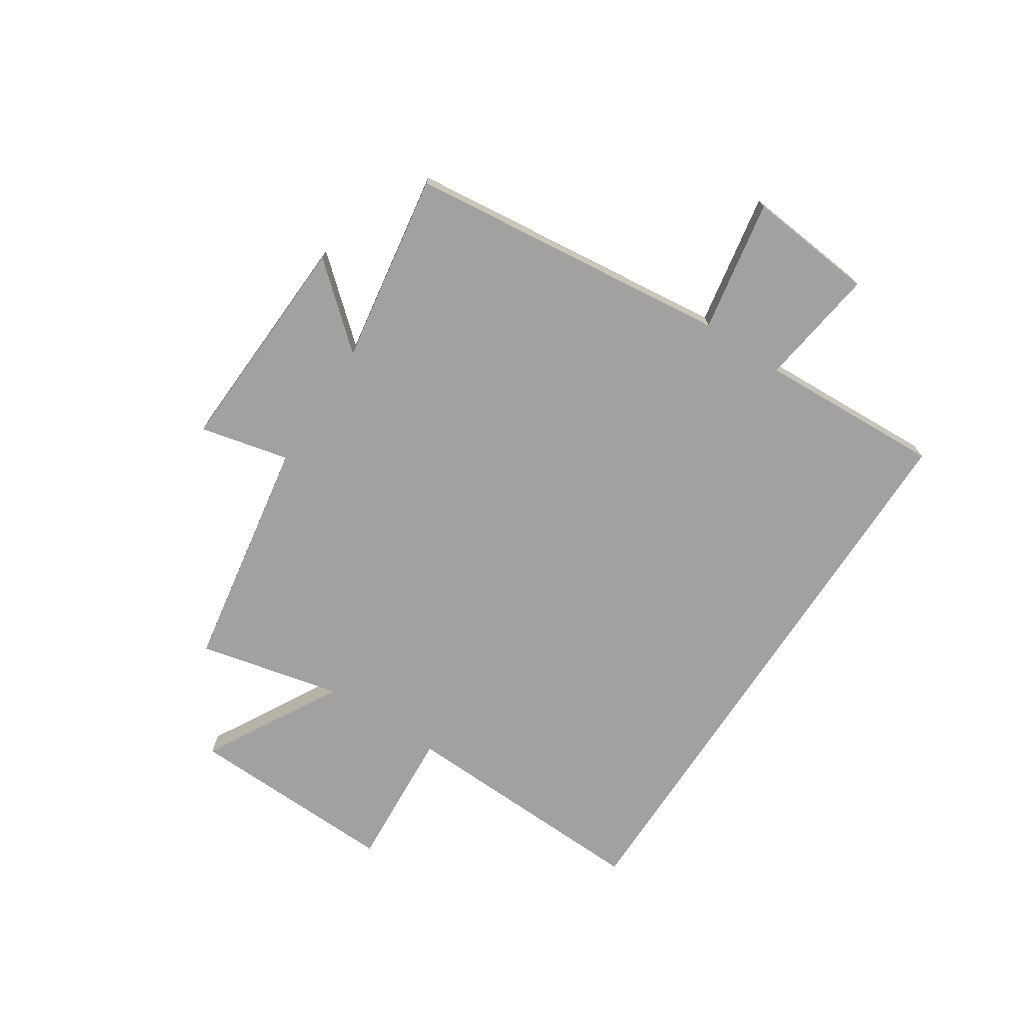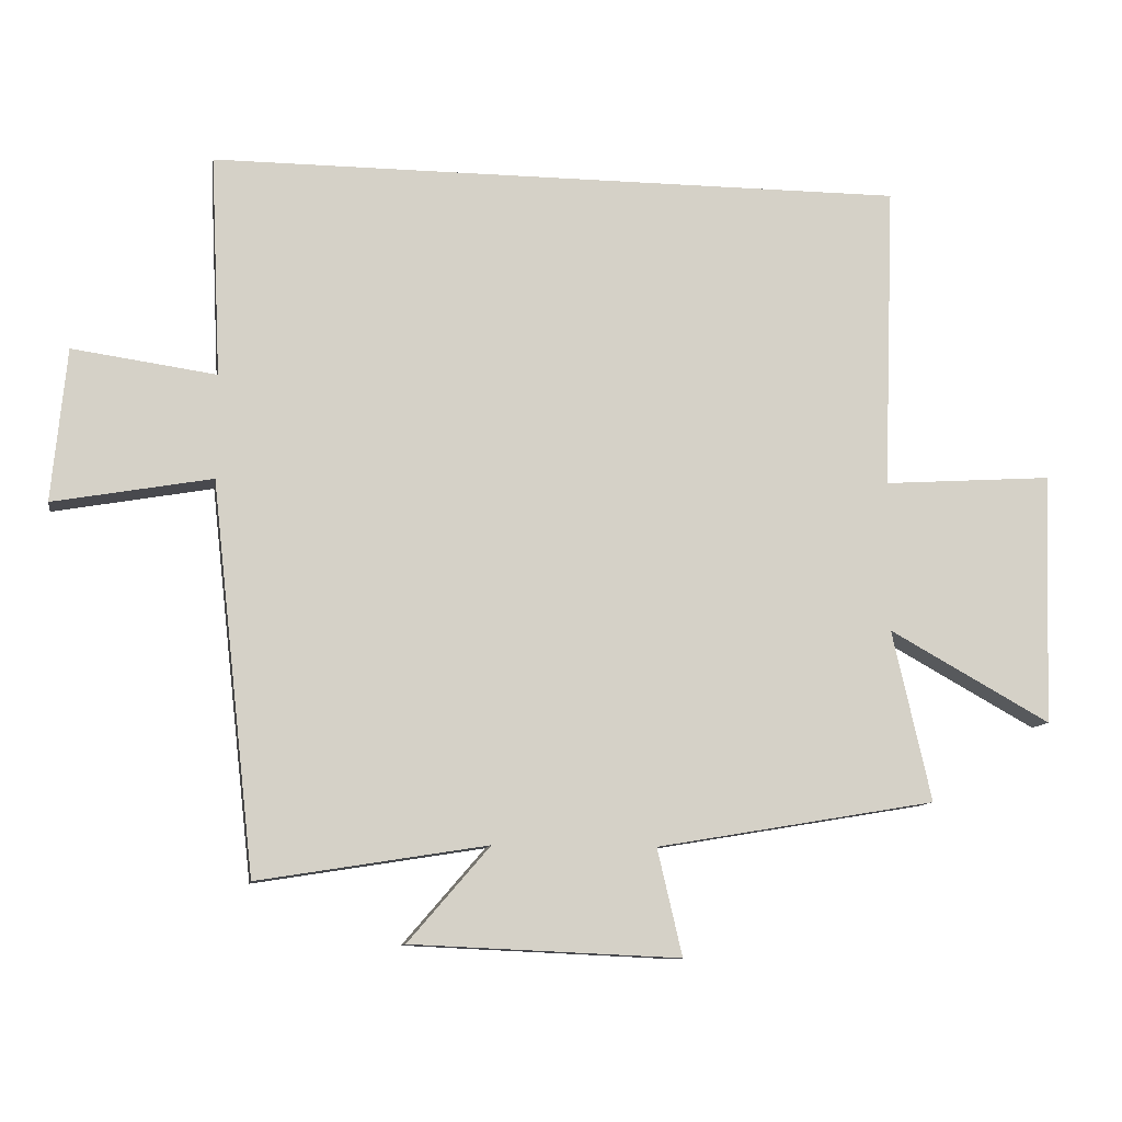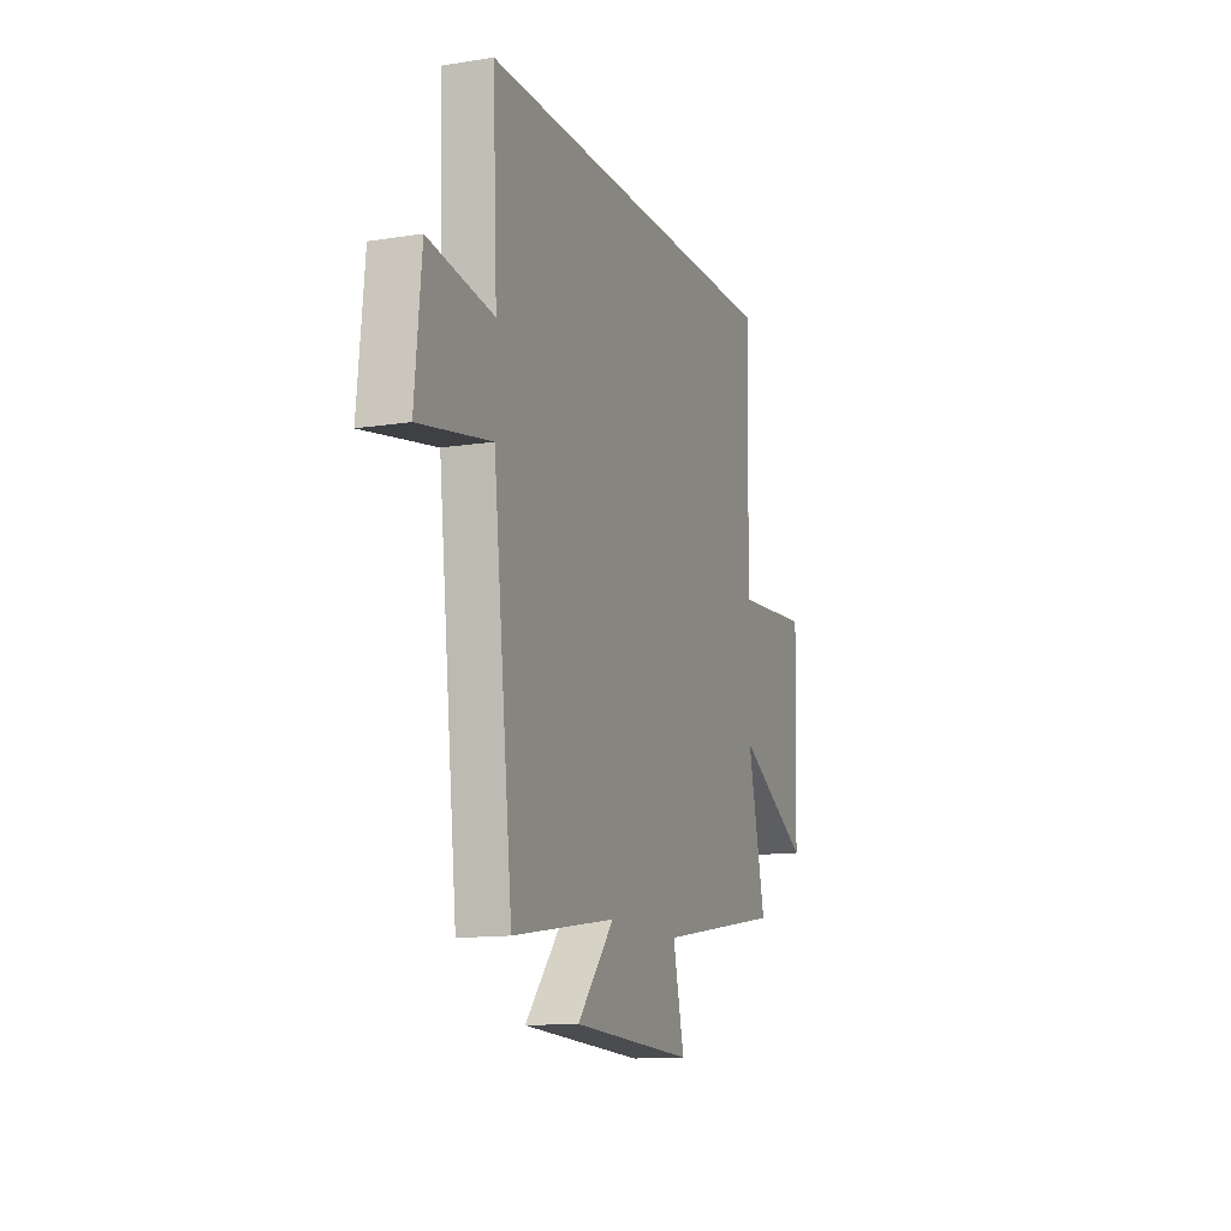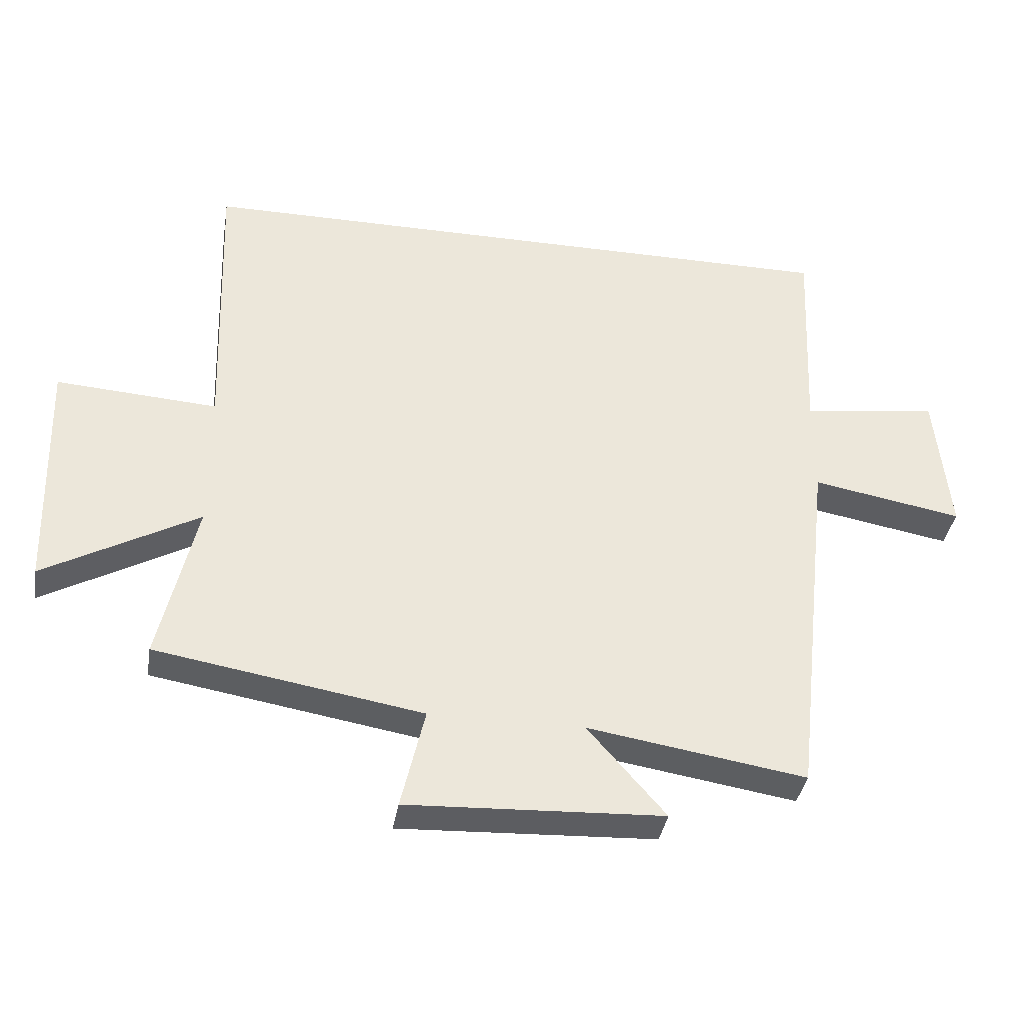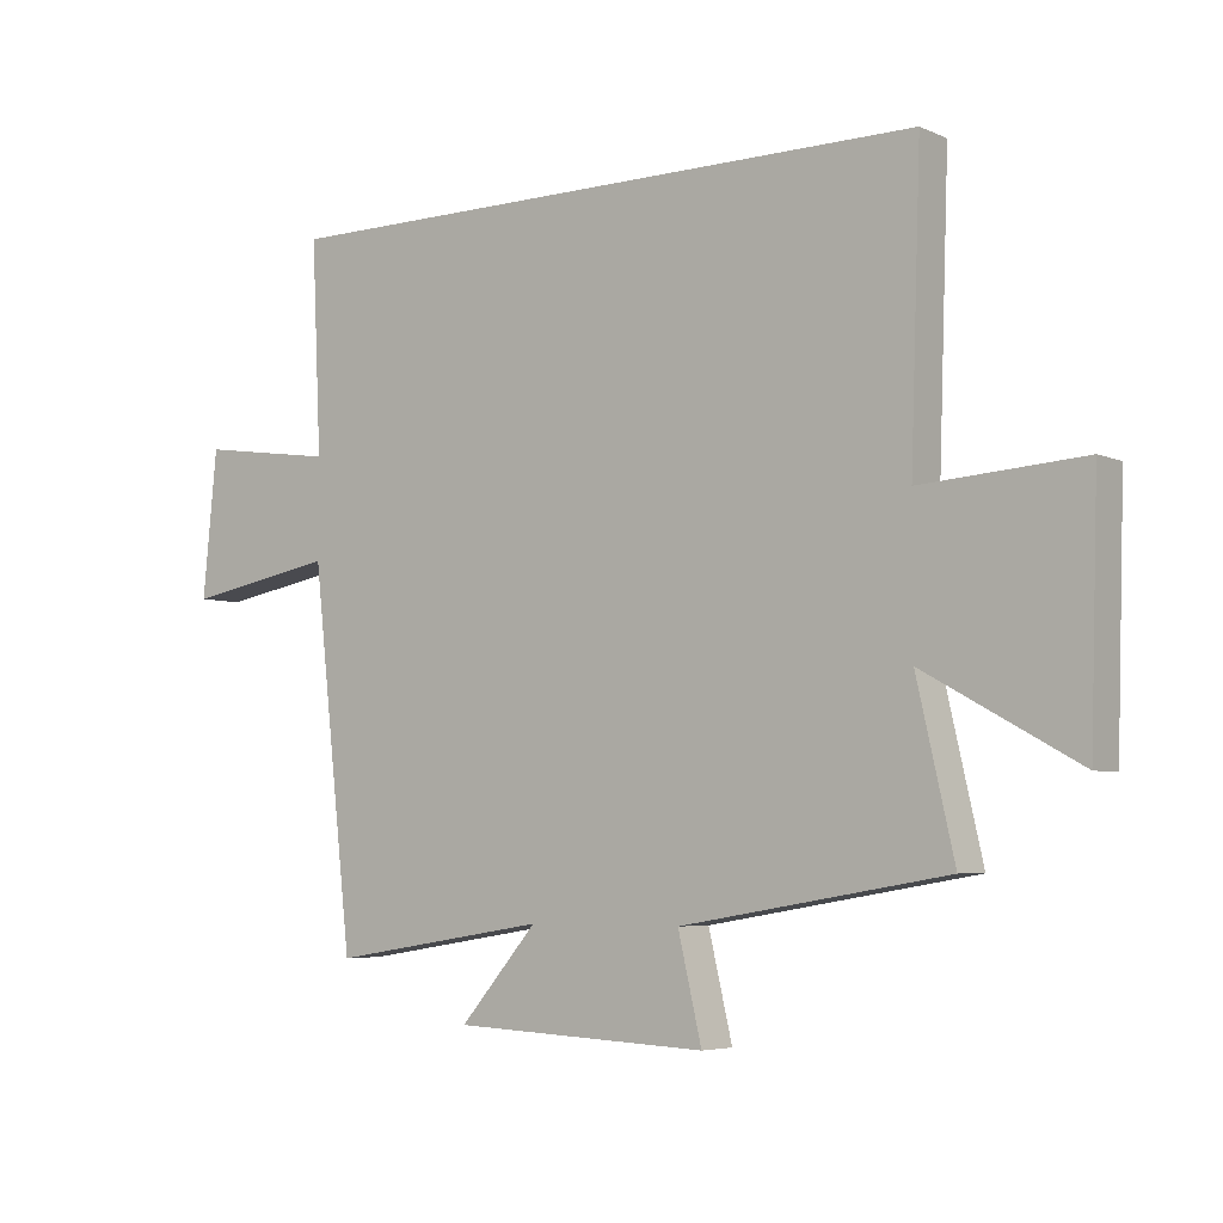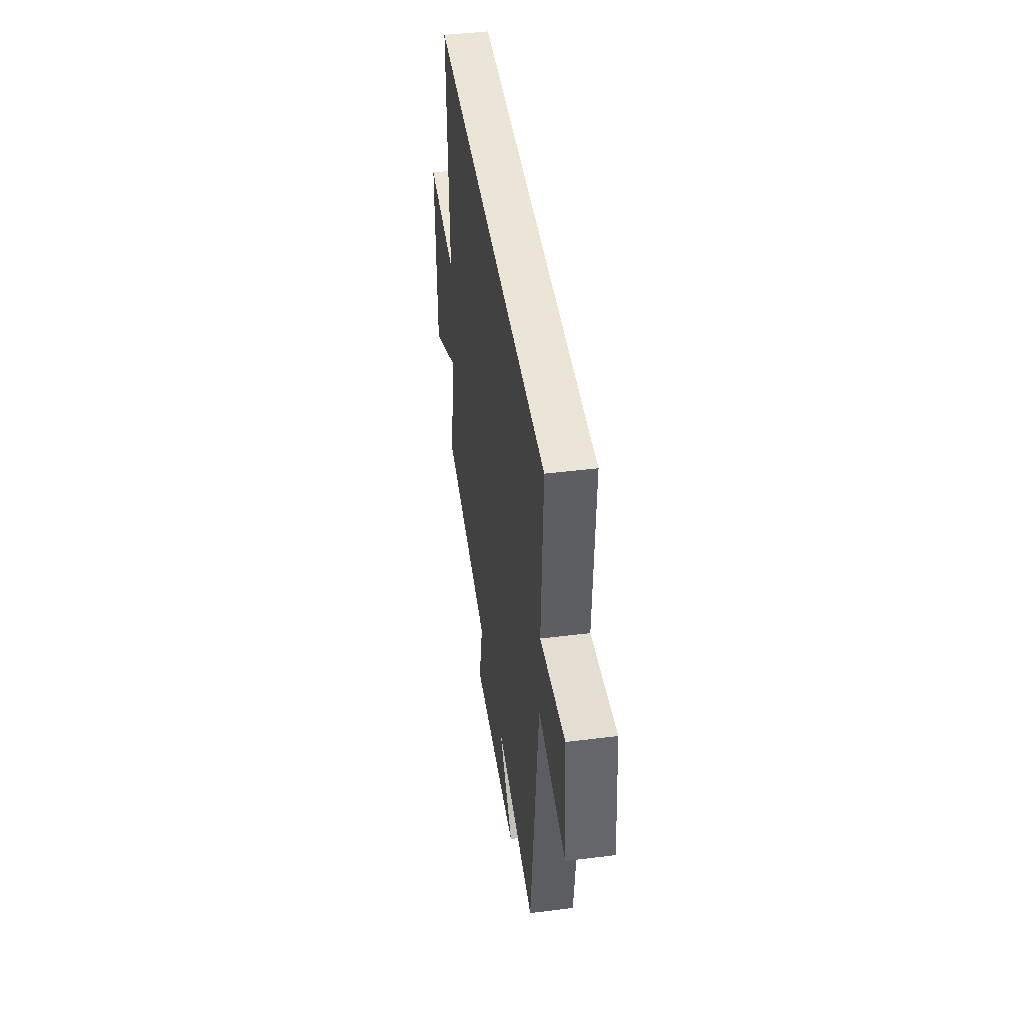
<metadata>
{"format":"obj","ext":"obj","renderer":"f3d","projection":"perspective","resolution":1024,"background":"white","views":[{"elev":-72.2,"azim":-123.2,"up":"+Y"},{"elev":-10.4,"azim":-9.2,"up":"+Z"},{"elev":-12.7,"azim":-69.9,"up":"+Z"},{"elev":-37.6,"azim":170.7,"up":"+Z"},{"elev":-5.2,"azim":36.8,"up":"+Z"},{"elev":44.3,"azim":-98.3,"up":"+Z"}]}
</metadata>
<code>
v 0.516 0.07 0.5
v 0.5 0.07 0.048
v 0.752 0.07 0.065
v 0.74 0.07 -0.309
v 0.5 0.07 -0.176
v 0.558 0.07 -0.43
v 0.143 0.07 -0.5
v 0.18 0.07 -0.658
v -0.218 0.07 -0.64
v -0.097 0.07 -0.5
v -0.436 0.07 -0.554
v -0.5 0.07 0.02
v -0.734 0.07 -0.022
v -0.712 0.07 0.204
v -0.5 0.07 0.174
v -0.515 0.07 0.5
v 0.516 0 0.5
v 0.5 0 0.048
v 0.752 0 0.065
v 0.74 0 -0.309
v 0.5 0 -0.176
v 0.558 0 -0.43
v 0.143 0 -0.5
v 0.18 0 -0.658
v -0.218 0 -0.64
v -0.097 0 -0.5
v -0.436 0 -0.554
v -0.5 0 0.02
v -0.734 0 -0.022
v -0.712 0 0.204
v -0.5 0 0.174
v -0.515 0 0.5
f 15 16 1 2
f 12 13 14 15
f 10 11 12 15
f 10 15 2
f 7 8 9 10
f 5 6 7 10
f 5 10 2 3
f 3 4 5
f 18 17 32 31
f 31 30 29 28
f 31 28 27 26
f 18 31 26
f 26 25 24 23
f 26 23 22 21
f 19 18 26 21
f 21 20 19
f 1 17 18 2
f 2 18 19 3
f 3 19 20 4
f 4 20 21 5
f 5 21 22 6
f 6 22 23 7
f 7 23 24 8
f 8 24 25 9
f 9 25 26 10
f 10 26 27 11
f 11 27 28 12
f 12 28 29 13
f 13 29 30 14
f 14 30 31 15
f 15 31 32 16
f 16 32 17 1

</code>
